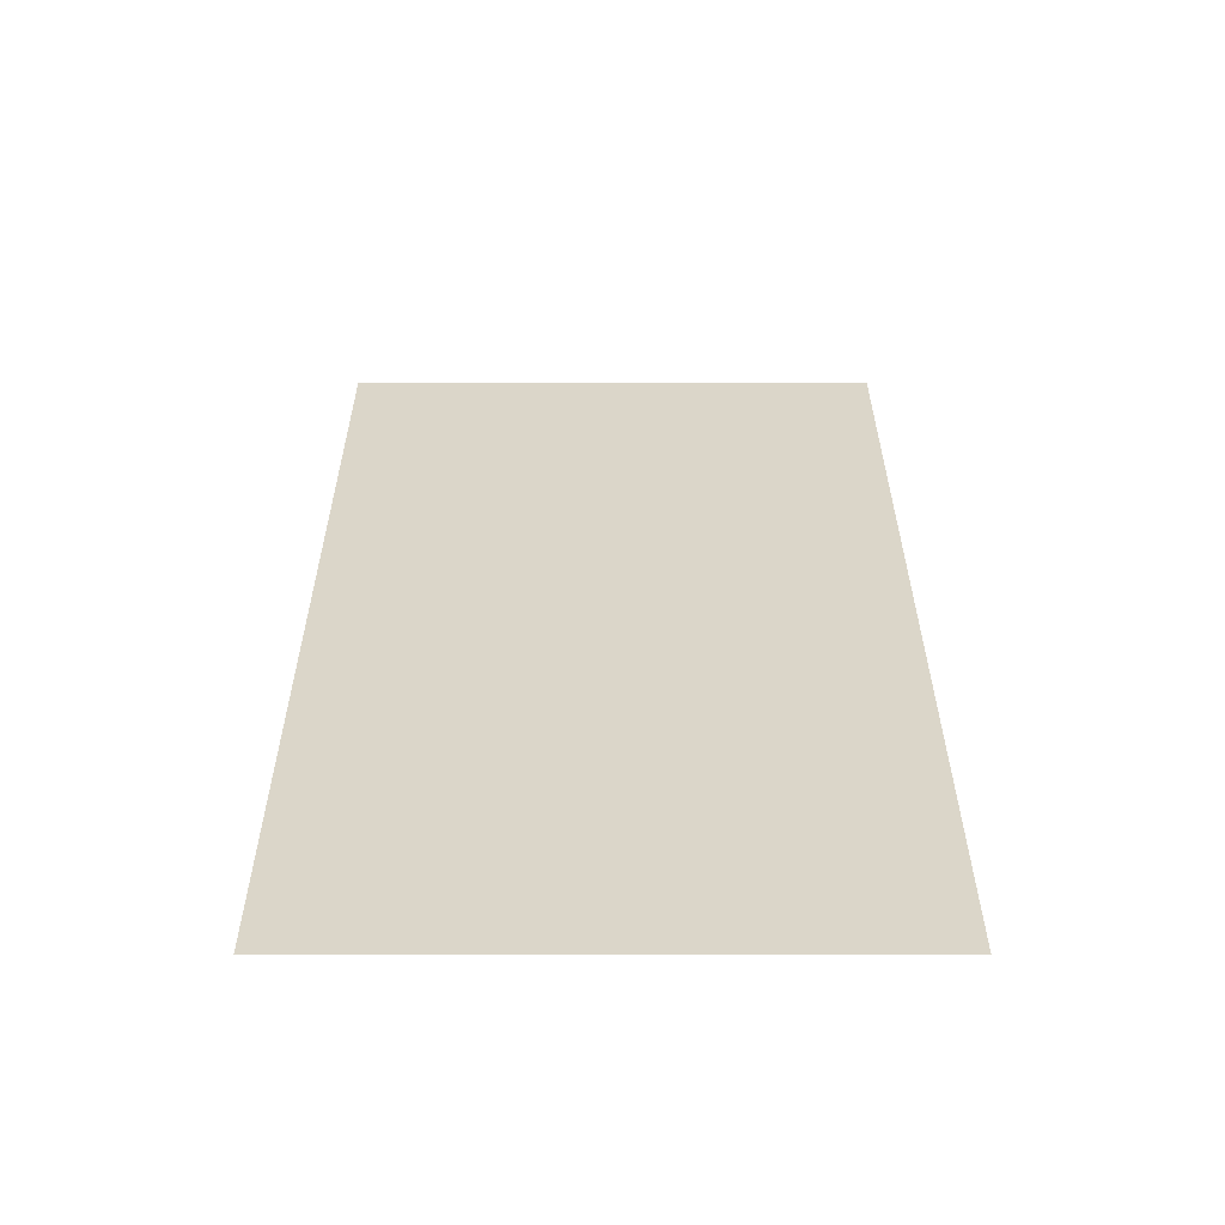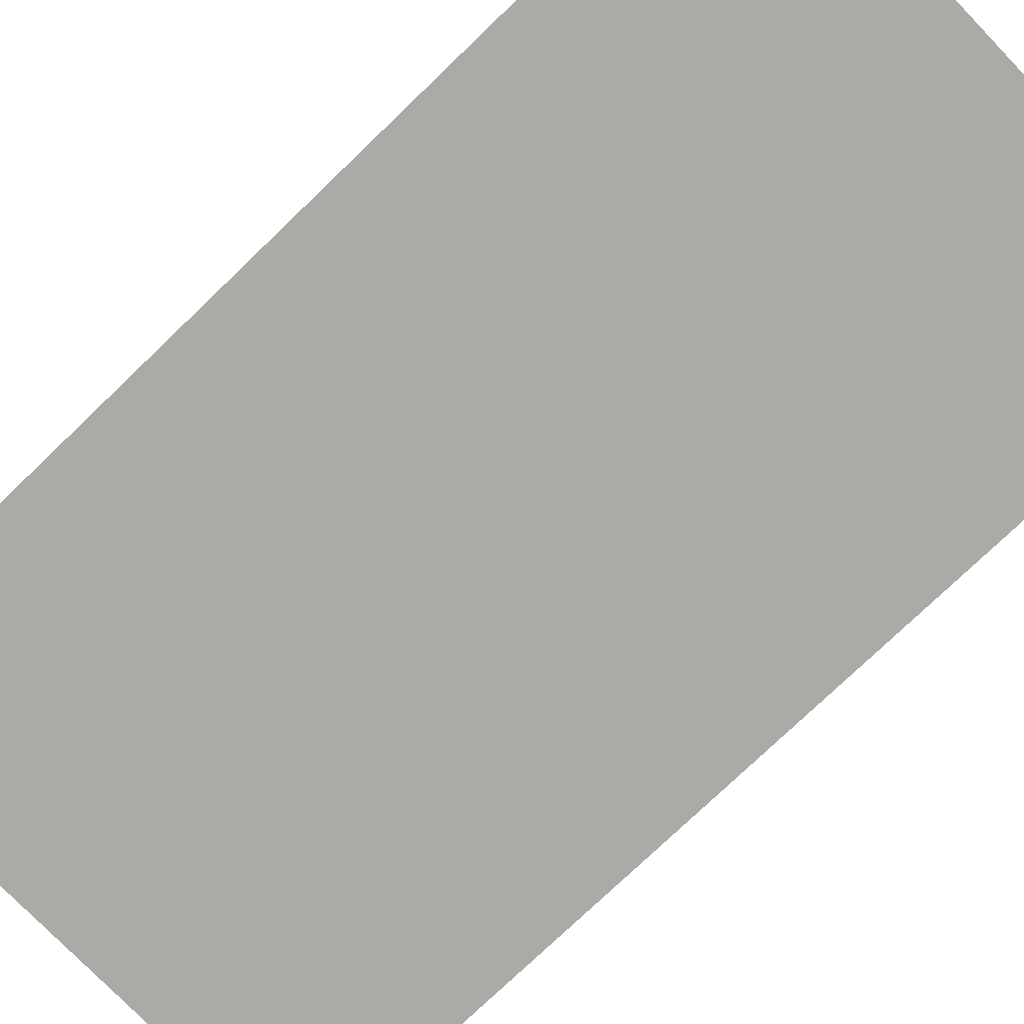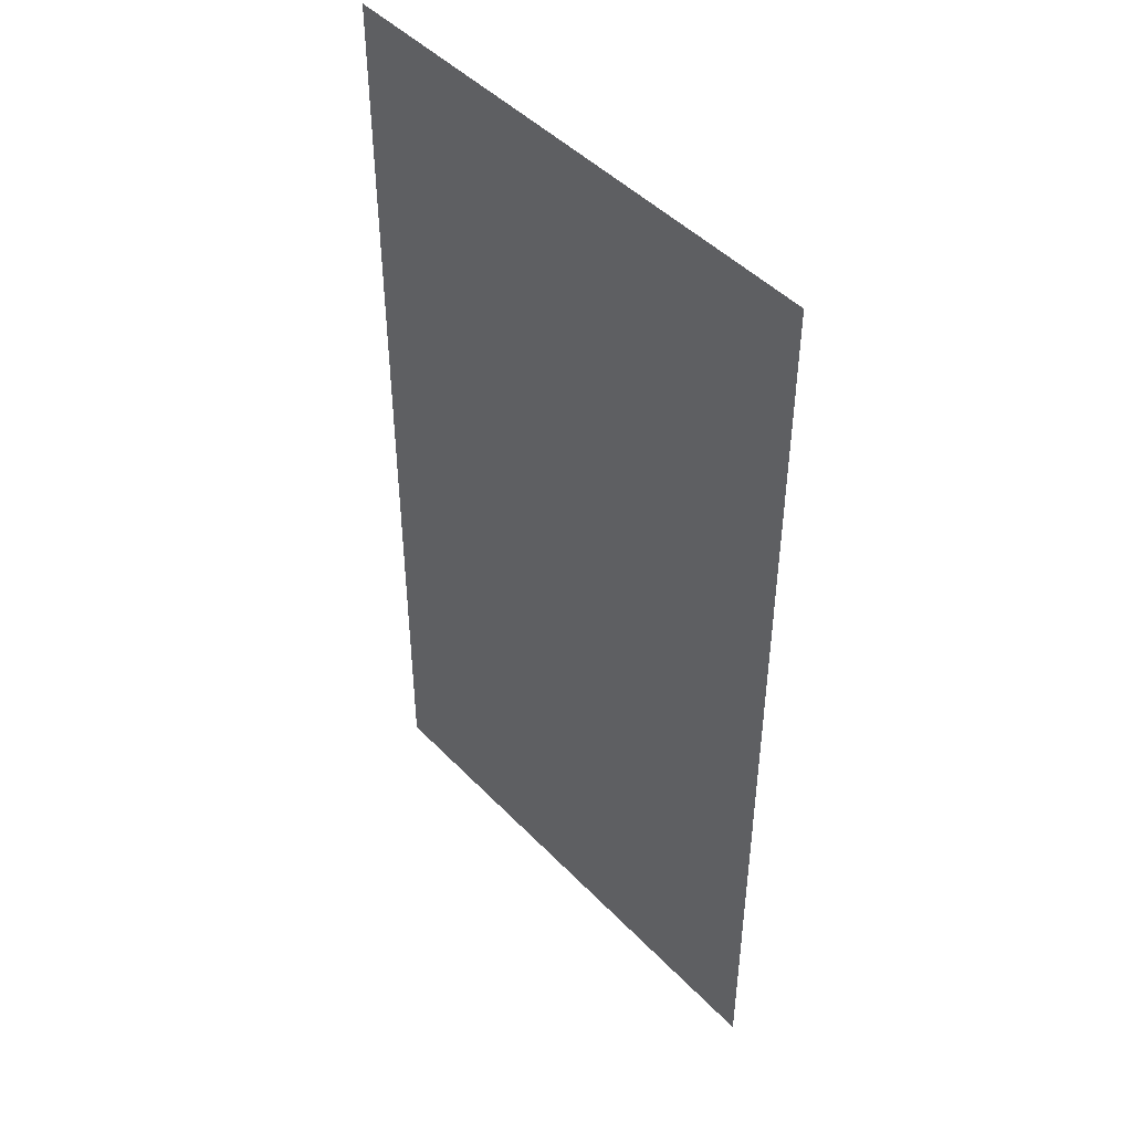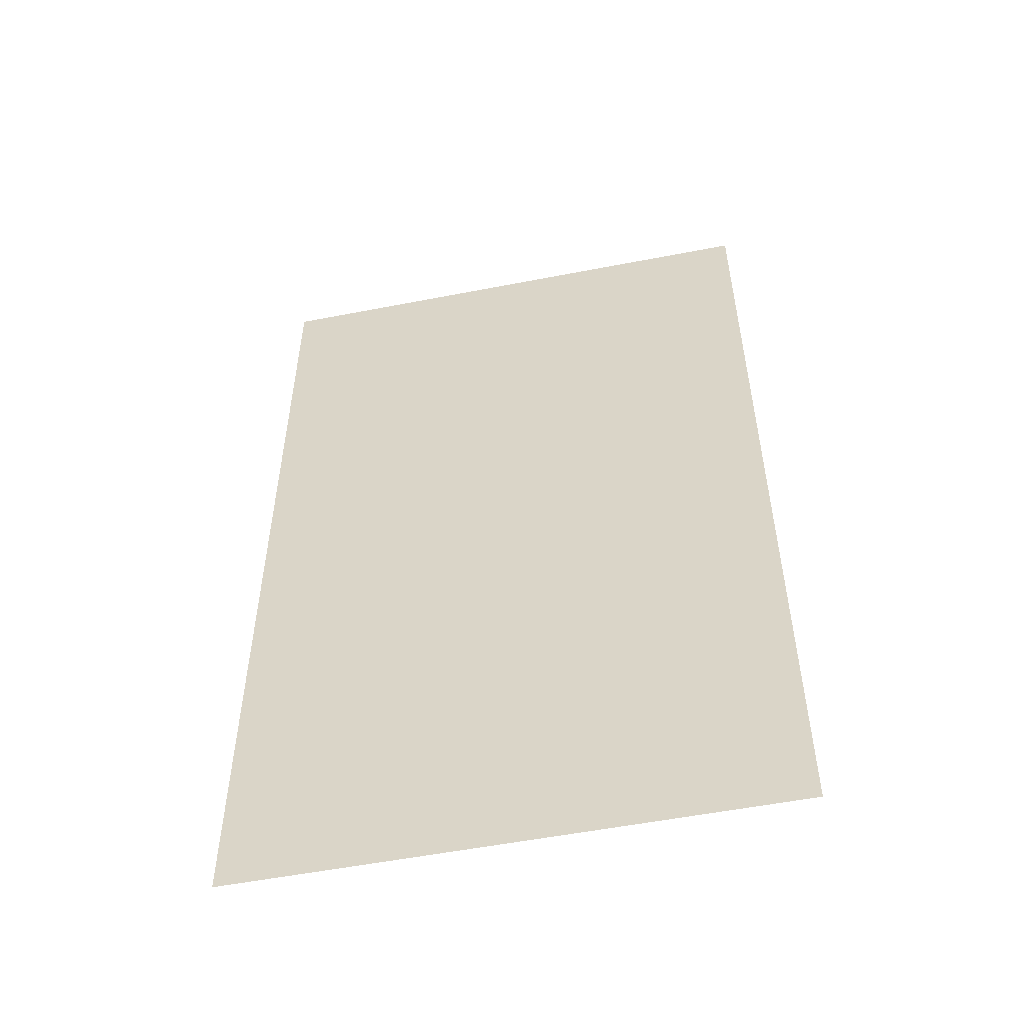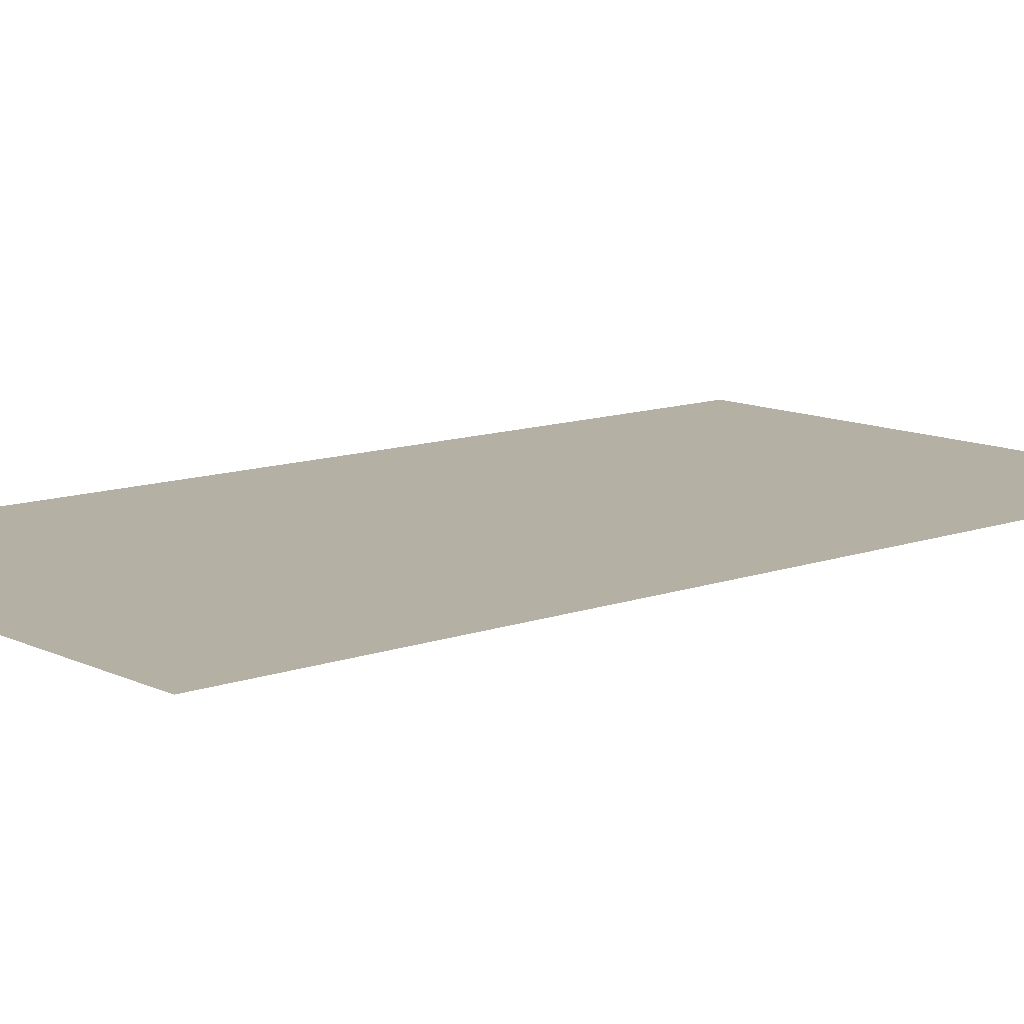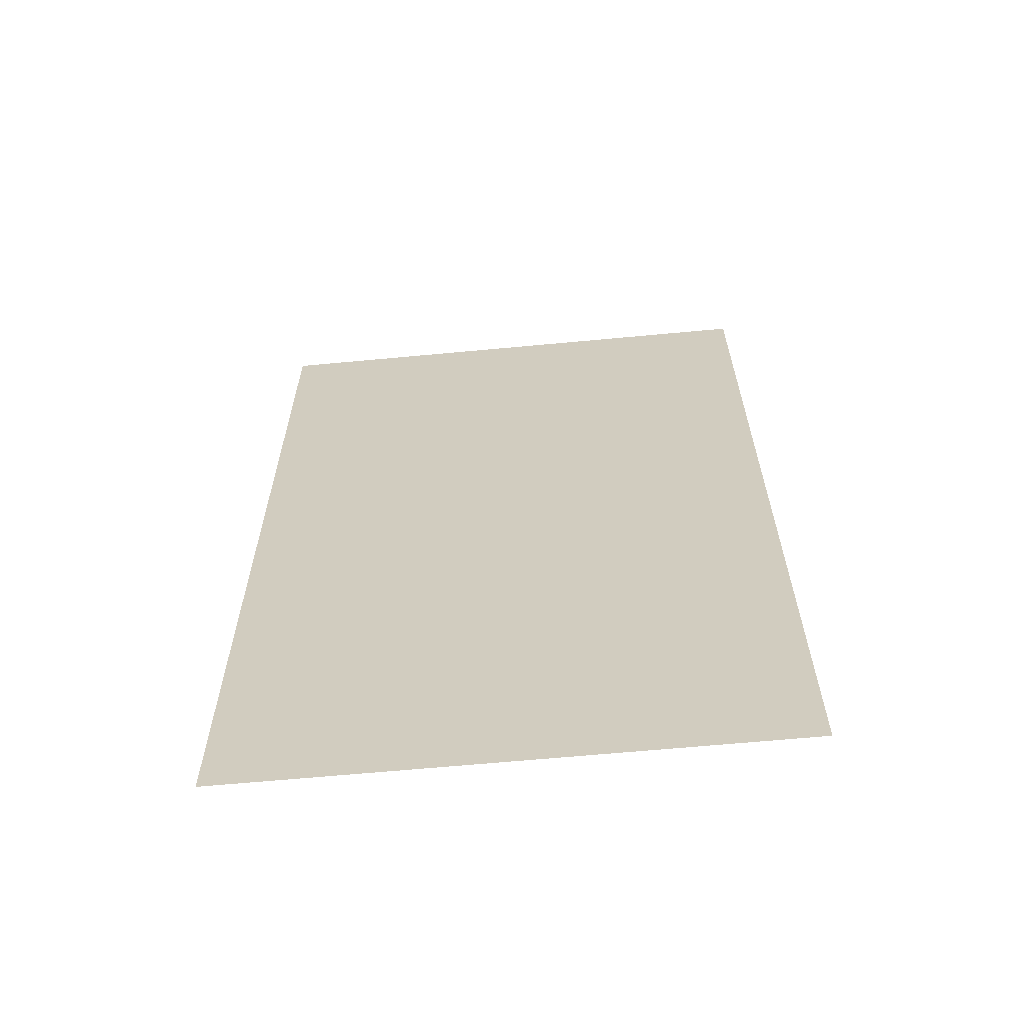
<metadata>
{"format":"obj","ext":"obj","renderer":"f3d","projection":"perspective","resolution":1024,"background":"white","views":[{"elev":-60.2,"azim":0.0,"up":"+Y"},{"elev":-76.1,"azim":133.9,"up":"+Z"},{"elev":46.4,"azim":49.3,"up":"+Y"},{"elev":-54.3,"azim":11.7,"up":"+Y"},{"elev":11.4,"azim":-131.1,"up":"+Z"},{"elev":-64.6,"azim":-174.6,"up":"+Y"}]}
</metadata>
<code>
g [legL pt2] leg1 pt2
v -0.055 -0.1 0
v -0.055 0.1 0
v 0.055 0.1 0
v 0.055 -0.1 0
g [legL pt2] leg1 pt2_0
f 1 4 2
f 2 4 3

</code>
